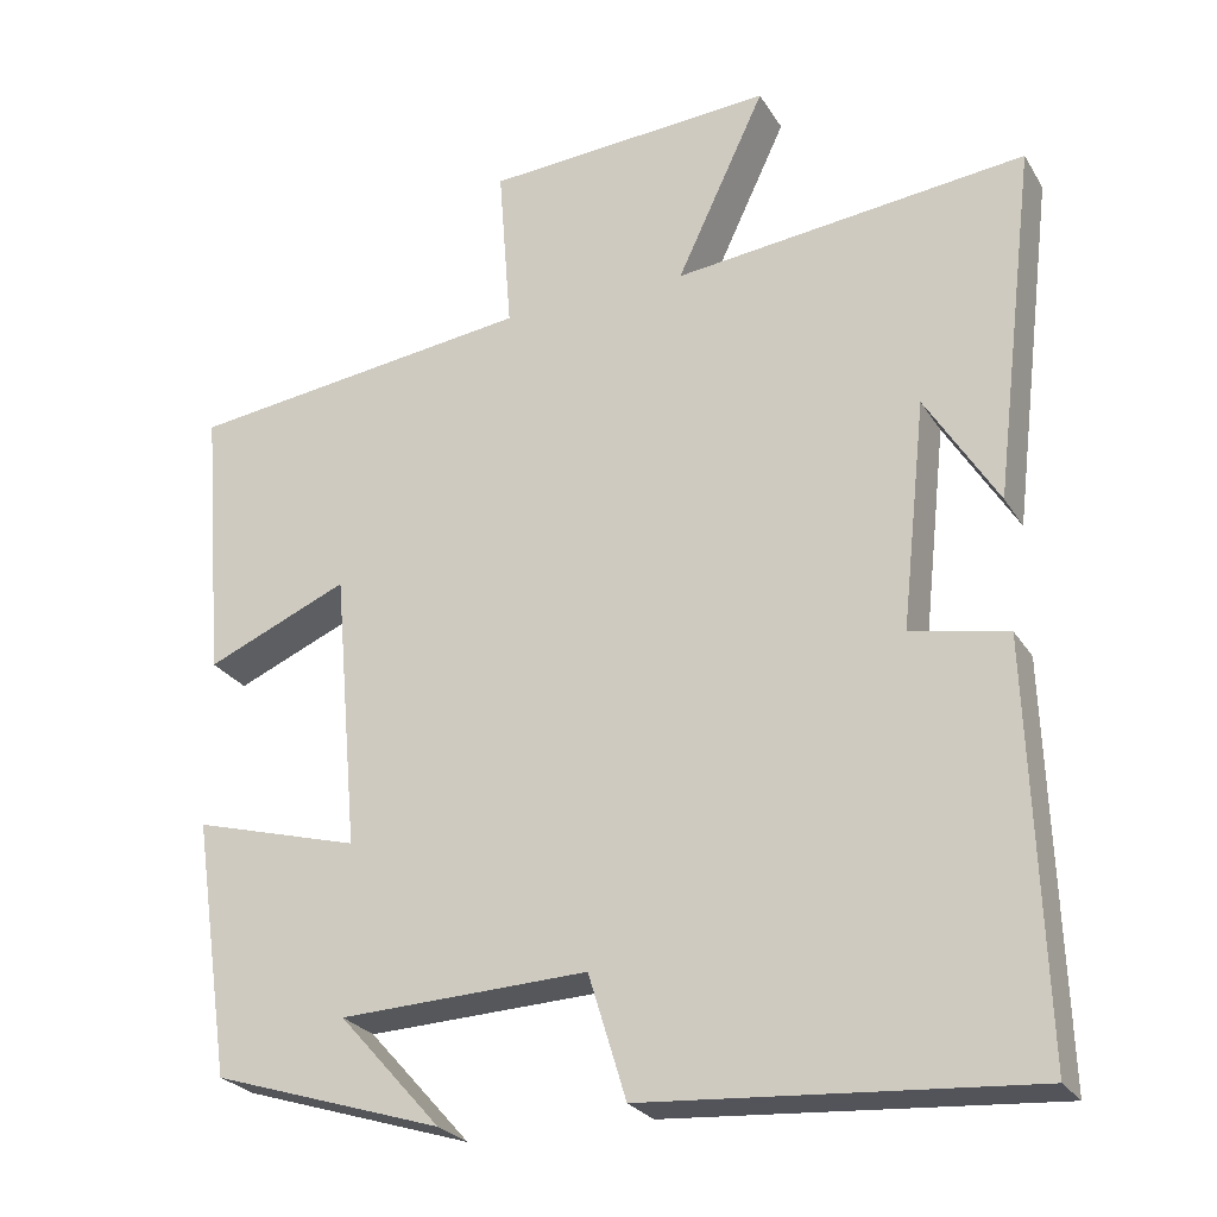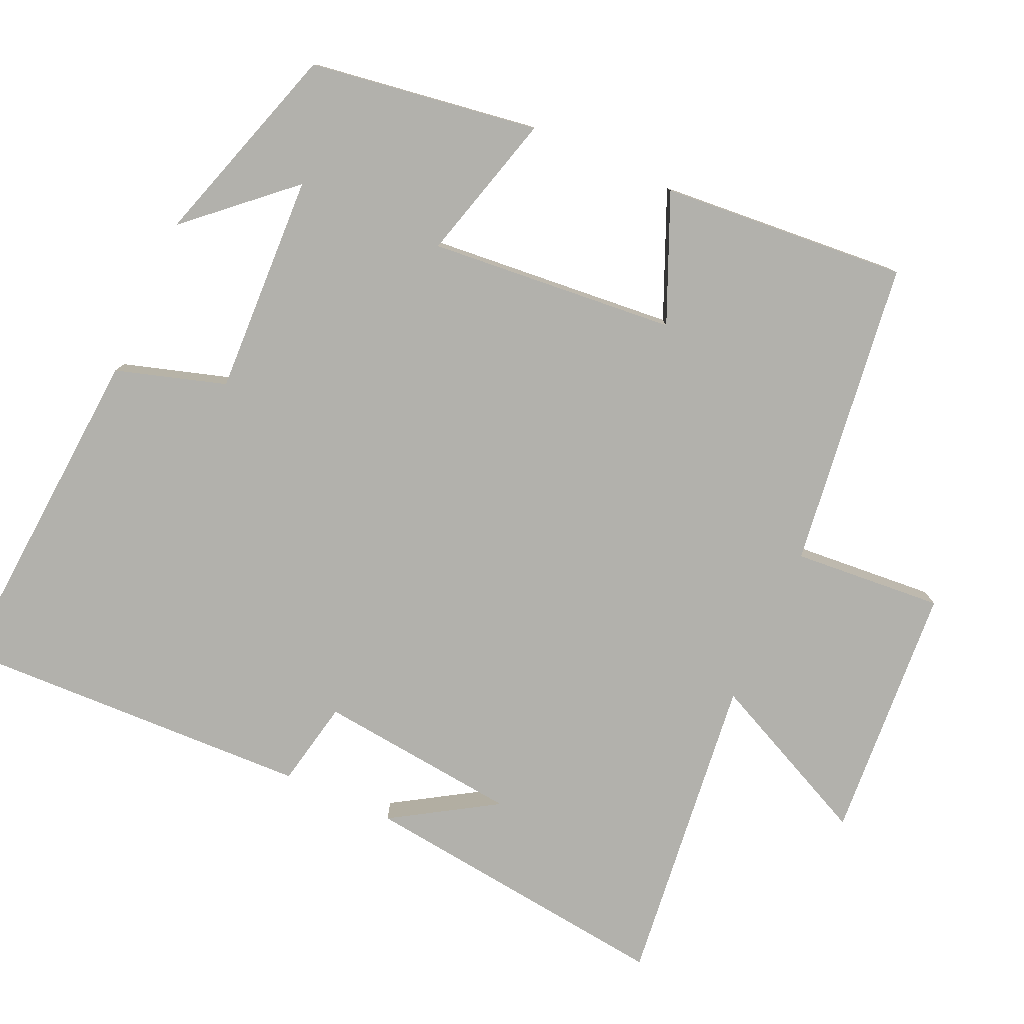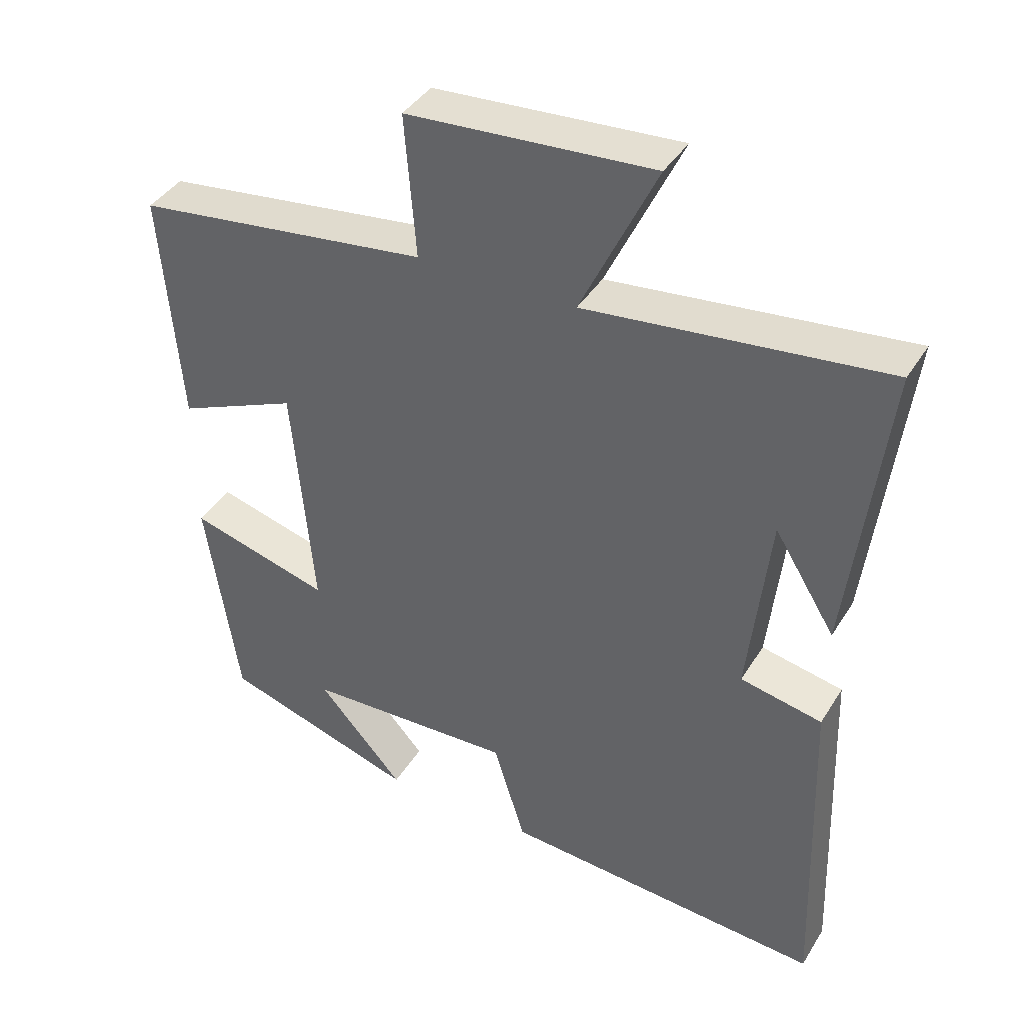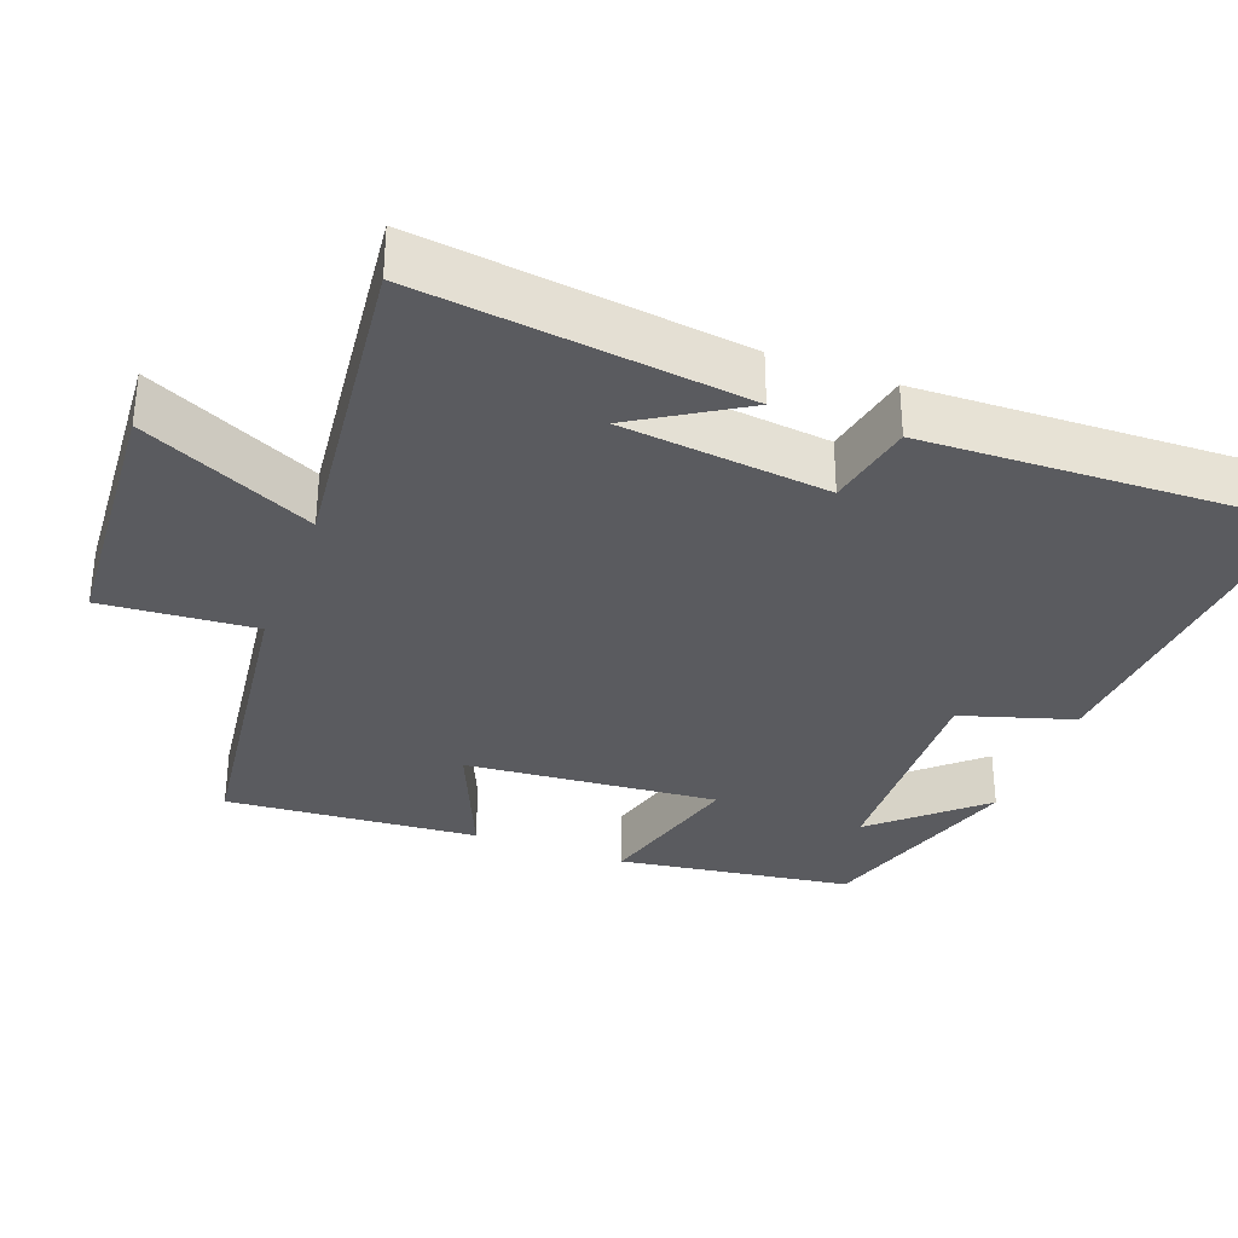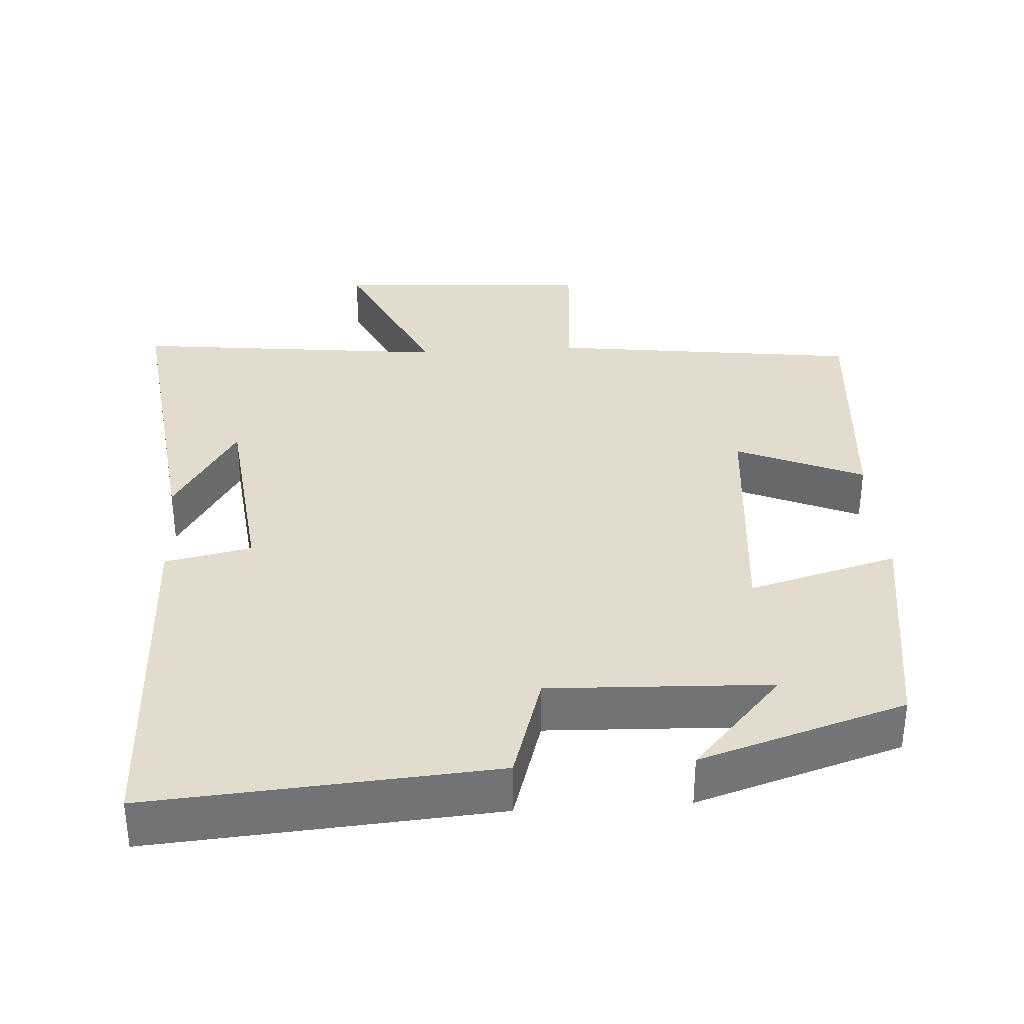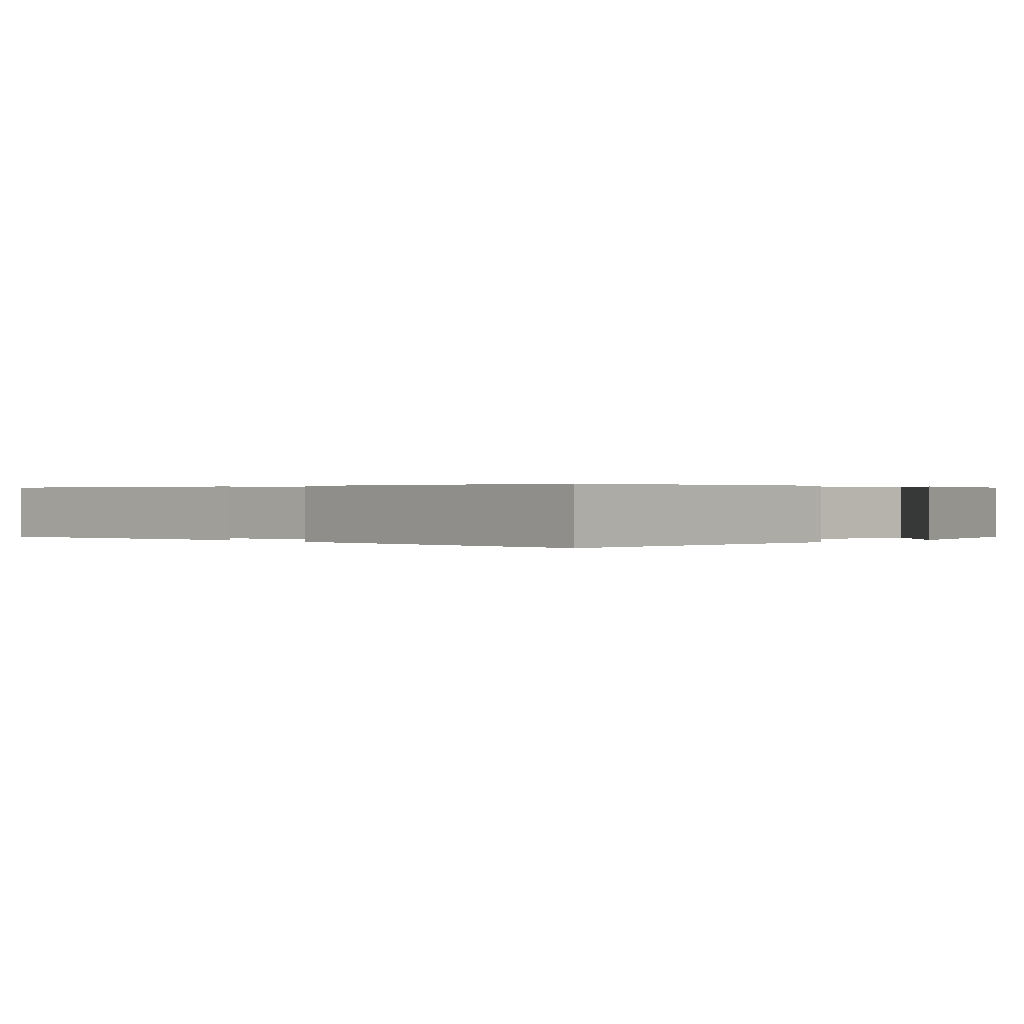
<metadata>
{"format":"obj","ext":"obj","renderer":"f3d","projection":"perspective","resolution":1024,"background":"white","views":[{"elev":-25.6,"azim":24.7,"up":"+Z"},{"elev":-78.9,"azim":-114.2,"up":"+Y"},{"elev":40.3,"azim":28.9,"up":"+Z"},{"elev":-33.2,"azim":69.4,"up":"+Y"},{"elev":34.6,"azim":176.3,"up":"+Y"},{"elev":0.3,"azim":136.6,"up":"+Y"}]}
</metadata>
<code>
v -0.454 0.07 -0.412
v -0.5 0.07 -0.099
v -0.297 0.07 -0.155
v -0.327 0.07 0.183
v -0.5 0.07 0.109
v -0.527 0.07 0.446
v -0.105 0.07 0.5
v -0.121 0.07 0.705
v 0.231 0.07 0.729
v 0.123 0.07 0.5
v 0.552 0.07 0.548
v 0.5 0.07 0.116
v 0.412 0.07 0.258
v 0.382 0.07 -0.018
v 0.5 0.07 -0.042
v 0.517 0.07 -0.534
v 0.05 0.07 -0.5
v 0.004 0.07 -0.35
v -0.298 0.07 -0.362
v -0.174 0.07 -0.5
v -0.454 0 -0.412
v -0.5 0 -0.099
v -0.297 0 -0.155
v -0.327 0 0.183
v -0.5 0 0.109
v -0.527 0 0.446
v -0.105 0 0.5
v -0.121 0 0.705
v 0.231 0 0.729
v 0.123 0 0.5
v 0.552 0 0.548
v 0.5 0 0.116
v 0.412 0 0.258
v 0.382 0 -0.018
v 0.5 0 -0.042
v 0.517 0 -0.534
v 0.05 0 -0.5
v 0.004 0 -0.35
v -0.298 0 -0.362
v -0.174 0 -0.5
f 19 20 1
f 15 16 17 18
f 14 15 18 19
f 13 14 19 1
f 11 12 13
f 10 11 13 1
f 7 8 9 10
f 4 5 6 7
f 3 4 7 10
f 1 2 3
f 1 3 10
f 21 40 39
f 38 37 36 35
f 39 38 35 34
f 21 39 34 33
f 33 32 31
f 21 33 31 30
f 30 29 28 27
f 27 26 25 24
f 30 27 24 23
f 23 22 21
f 30 23 21
f 1 21 22 2
f 2 22 23 3
f 3 23 24 4
f 4 24 25 5
f 5 25 26 6
f 6 26 27 7
f 7 27 28 8
f 8 28 29 9
f 9 29 30 10
f 10 30 31 11
f 11 31 32 12
f 12 32 33 13
f 13 33 34 14
f 14 34 35 15
f 15 35 36 16
f 16 36 37 17
f 17 37 38 18
f 18 38 39 19
f 19 39 40 20
f 20 40 21 1

</code>
